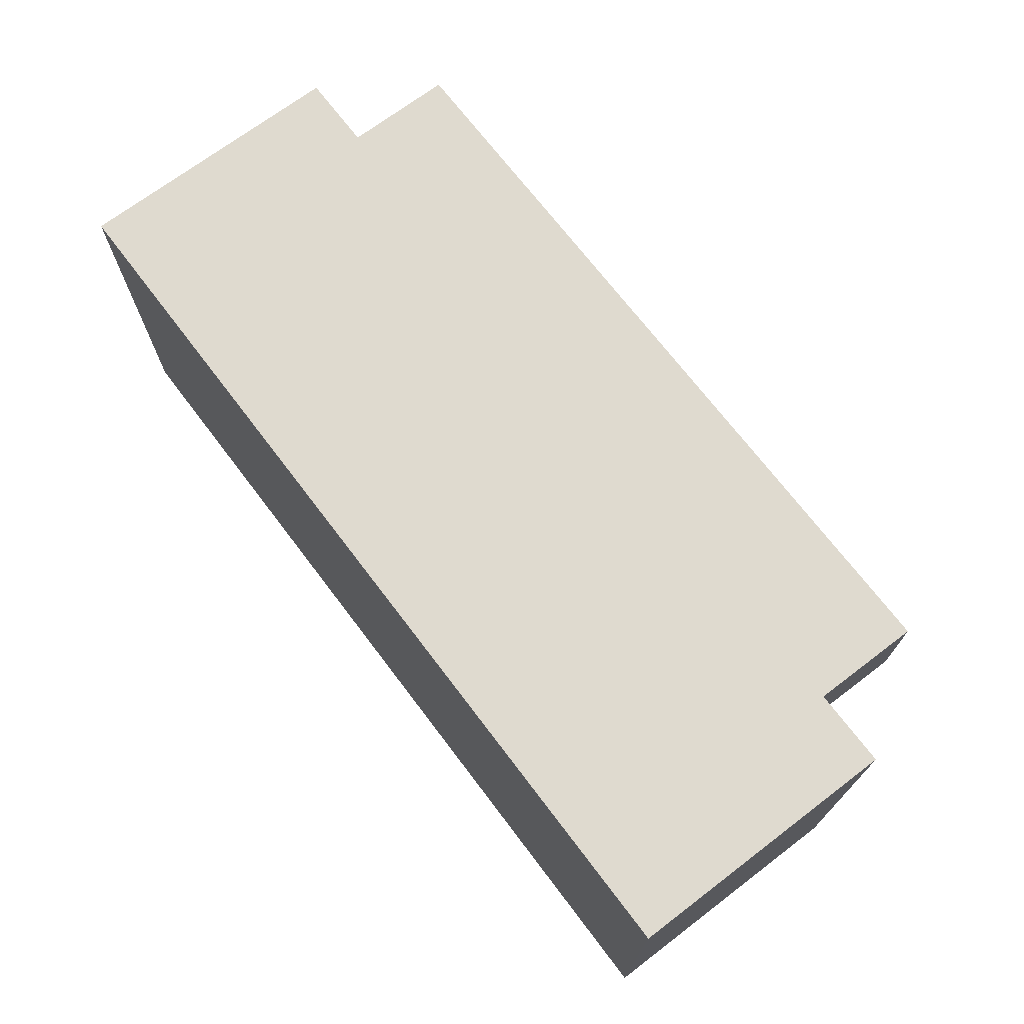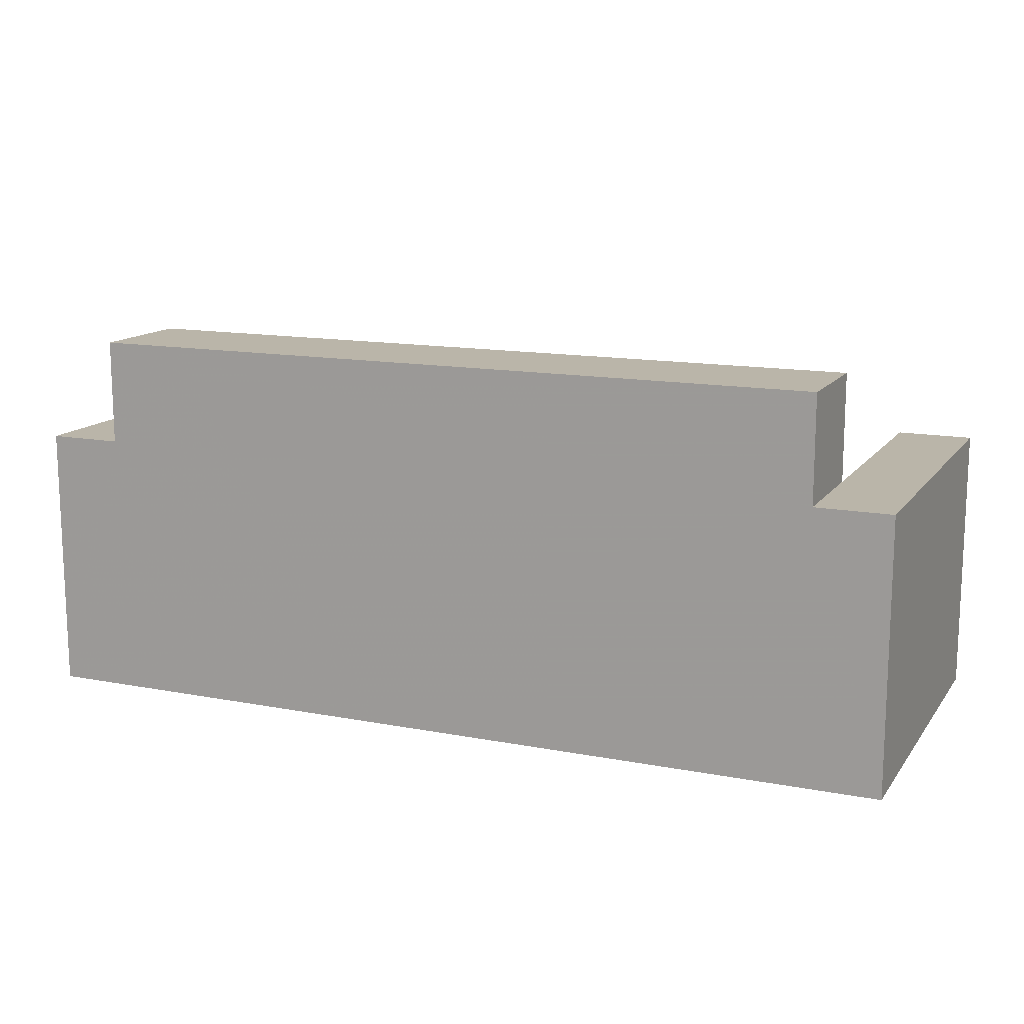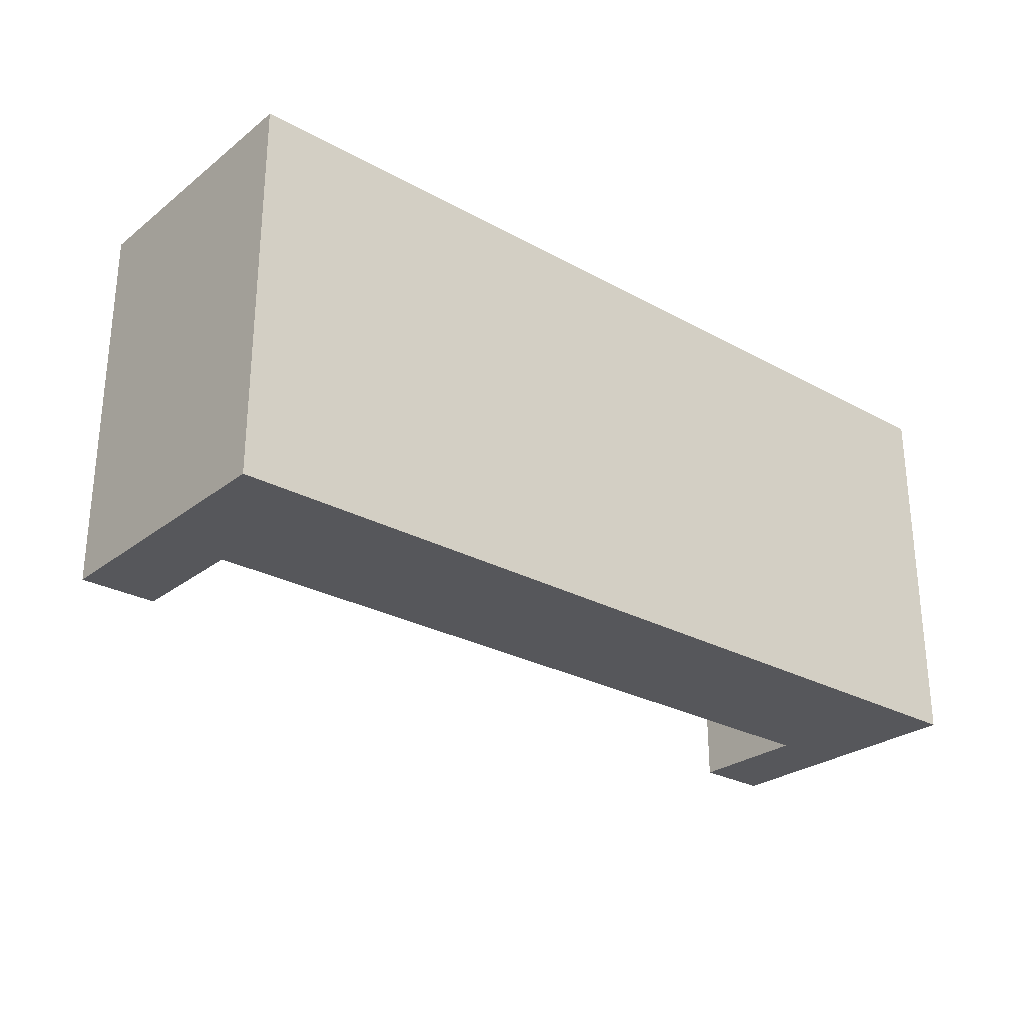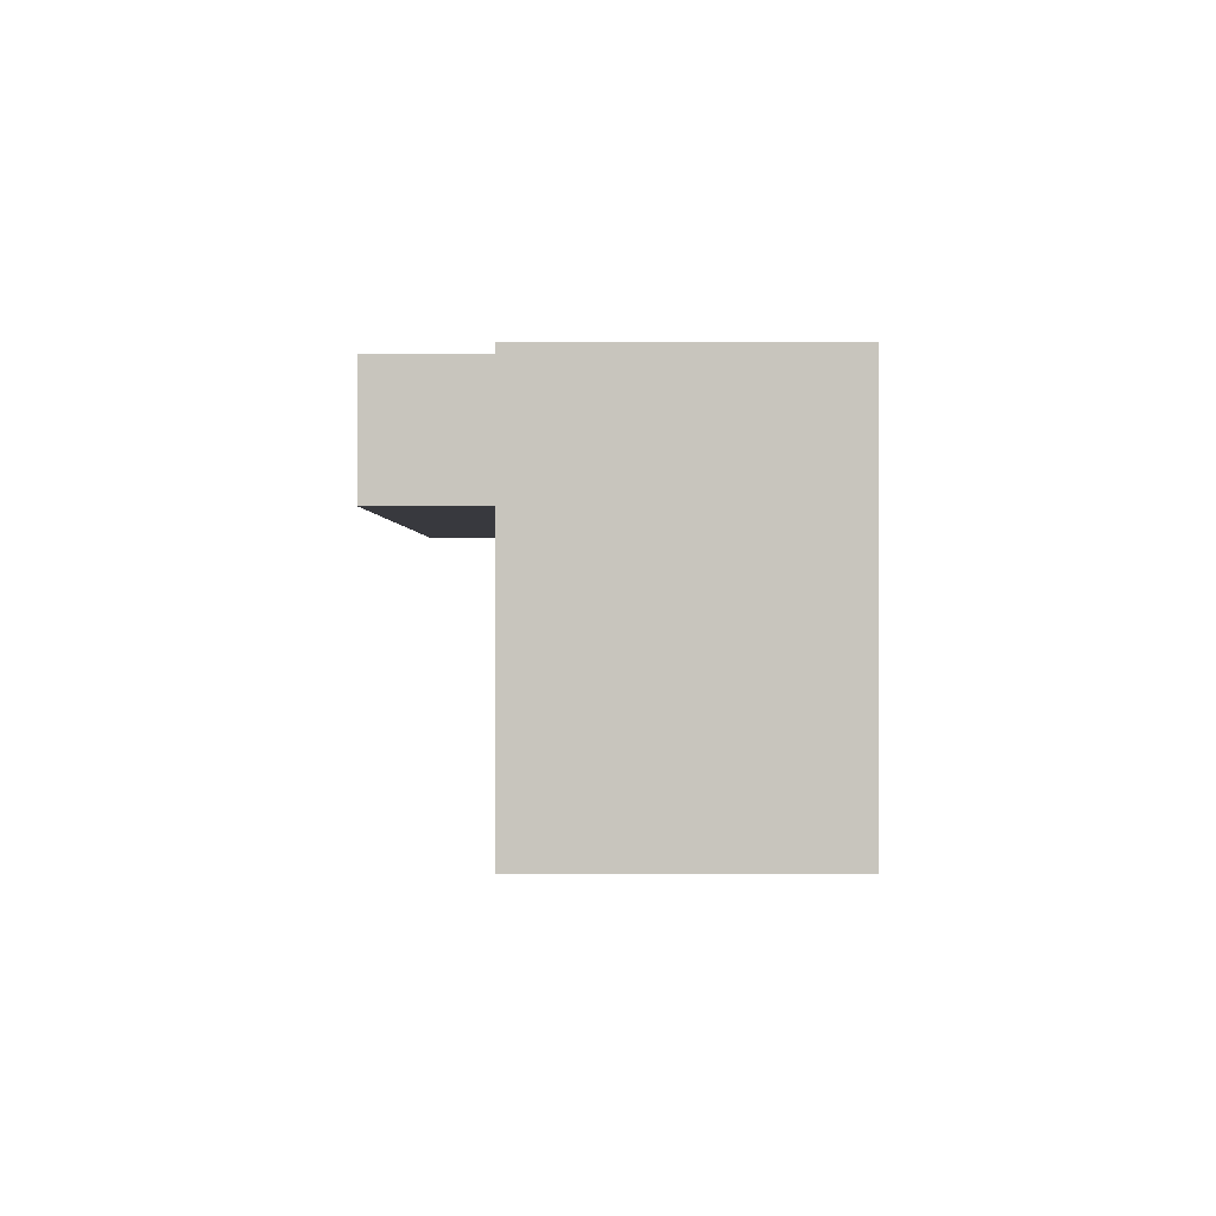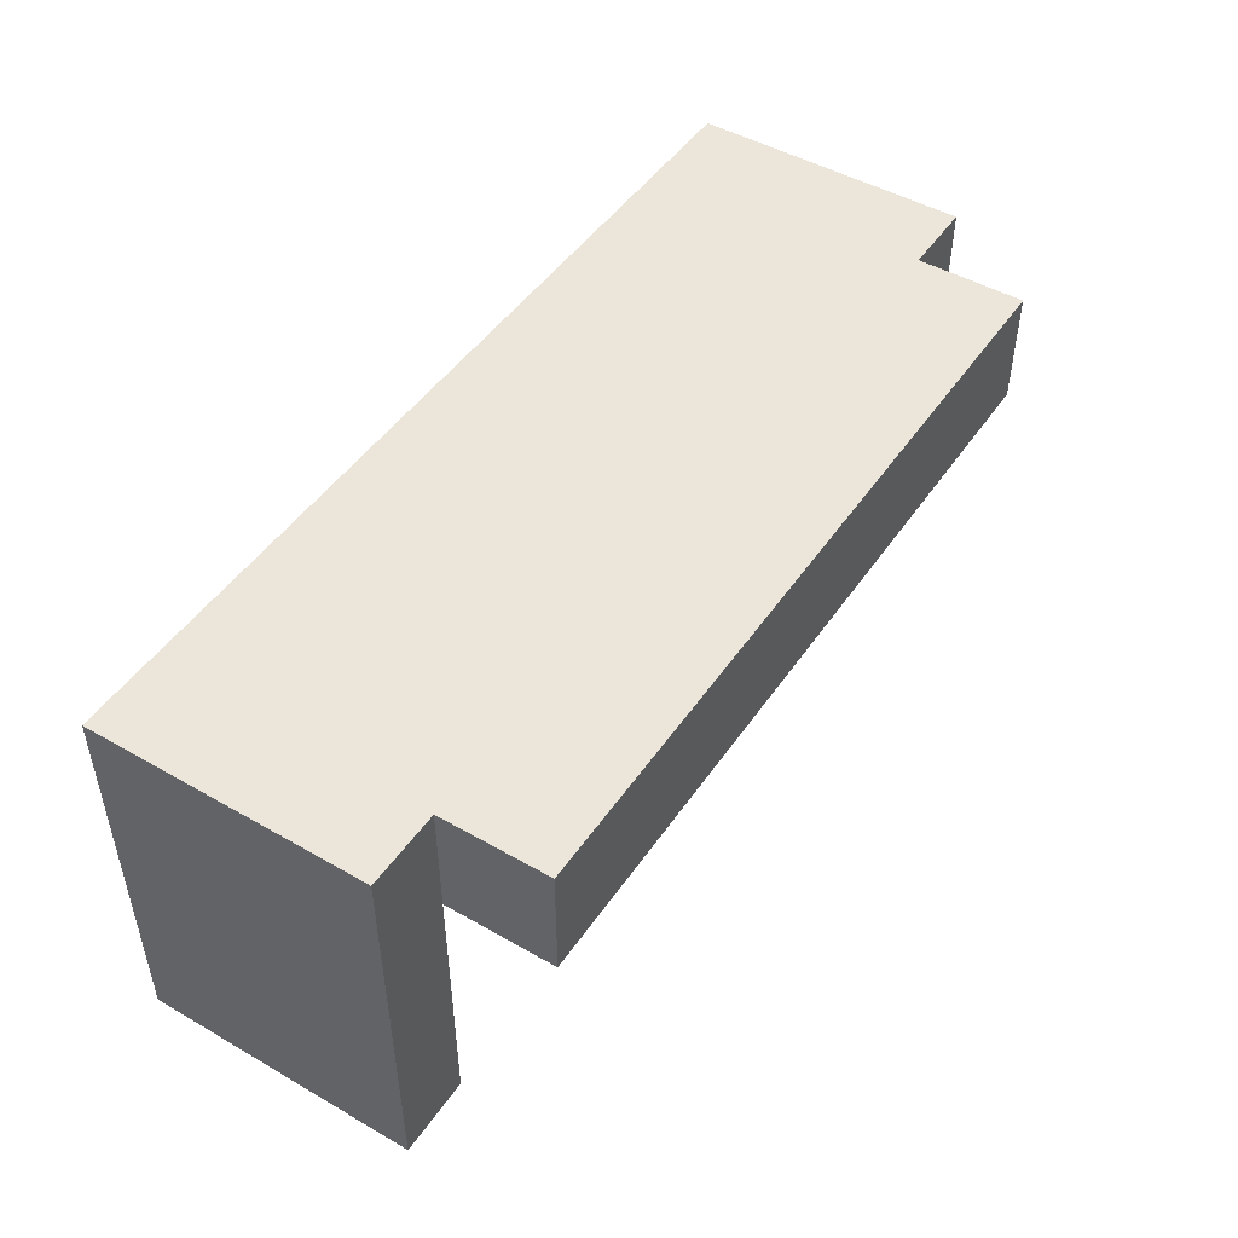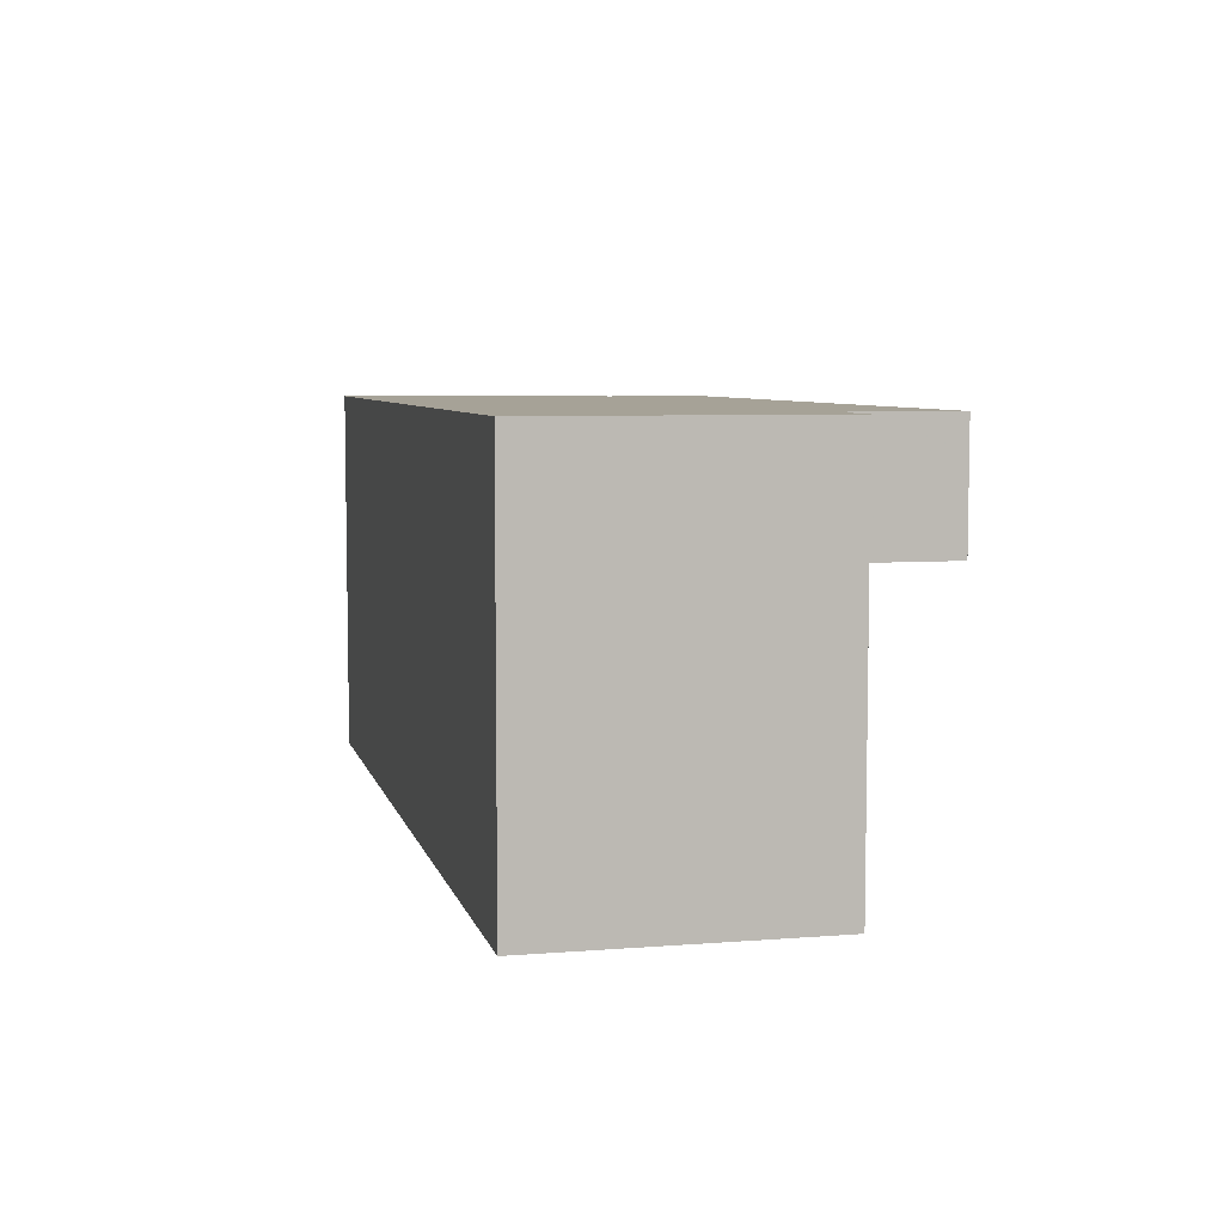
<metadata>
{"format":"obj","ext":"obj","renderer":"f3d","projection":"perspective","resolution":1024,"background":"white","views":[{"elev":70.8,"azim":-127.2,"up":"+Y"},{"elev":13.7,"azim":-156.8,"up":"+Z"},{"elev":-27.2,"azim":139.7,"up":"+Y"},{"elev":0.0,"azim":89.6,"up":"+Y"},{"elev":47.9,"azim":-57.2,"up":"+Y"},{"elev":6.4,"azim":-103.2,"up":"+Y"}]}
</metadata>
<code>
o obj_0
v 30 		12.5 		0
v 25 		-12.5 		9.998
v 30 		-12.5 		18
v 25 		-12.5 		18
v 30 		12.5 		18
v 25 		12.5 		18
v 30 		-12.5 		0
v 25 		5.003 		18
v 25 		5.003 		18
v 25 		5.003 		9.998
v 25 		12.5 		25
v 25 		5.003 		25
v 10 		5.003 		9.998
v -25 		5.003 		25
v -25 		5.003 		18
v -25 		12.5 		18
v -25 		5.003 		18
v -25 		12.5 		25
v -25 		5.003 		9.998
v -25 		-12.5 		9.998
v -25 		-12.5 		18
v -30 		12.5 		18
v -30 		-12.5 		18
v -30 		12.5 		0
v -30 		-12.5 		0
g group_0_12568524
f 3 4 2
f 3 7 1
f 5 3 1
f 8 9 10
f 10 9 13
f 12 13 9
f 25 1 7
f 5 1 6
f 6 9 8
f 13 14 15
f 11 12 9
f 11 9 6
f 2 25 7
f 3 2 7
f 22 17 16
f 15 16 17
f 13 2 10
f 4 8 10
f 4 10 2
f 14 18 16
f 14 16 15
f 6 8 5
f 3 5 8
f 3 8 4
f 19 20 13
f 11 18 14
f 11 14 12
f 19 17 21
f 19 21 20
f 21 17 23
f 22 23 17
f 23 25 20
f 21 23 20
f 18 11 16
f 20 25 2
f 11 6 16
f 6 1 16
f 15 17 19
f 15 19 13
f 14 13 12
f 20 2 13
f 24 25 23
f 24 23 22
f 25 24 1
f 22 16 24
f 24 16 1

</code>
